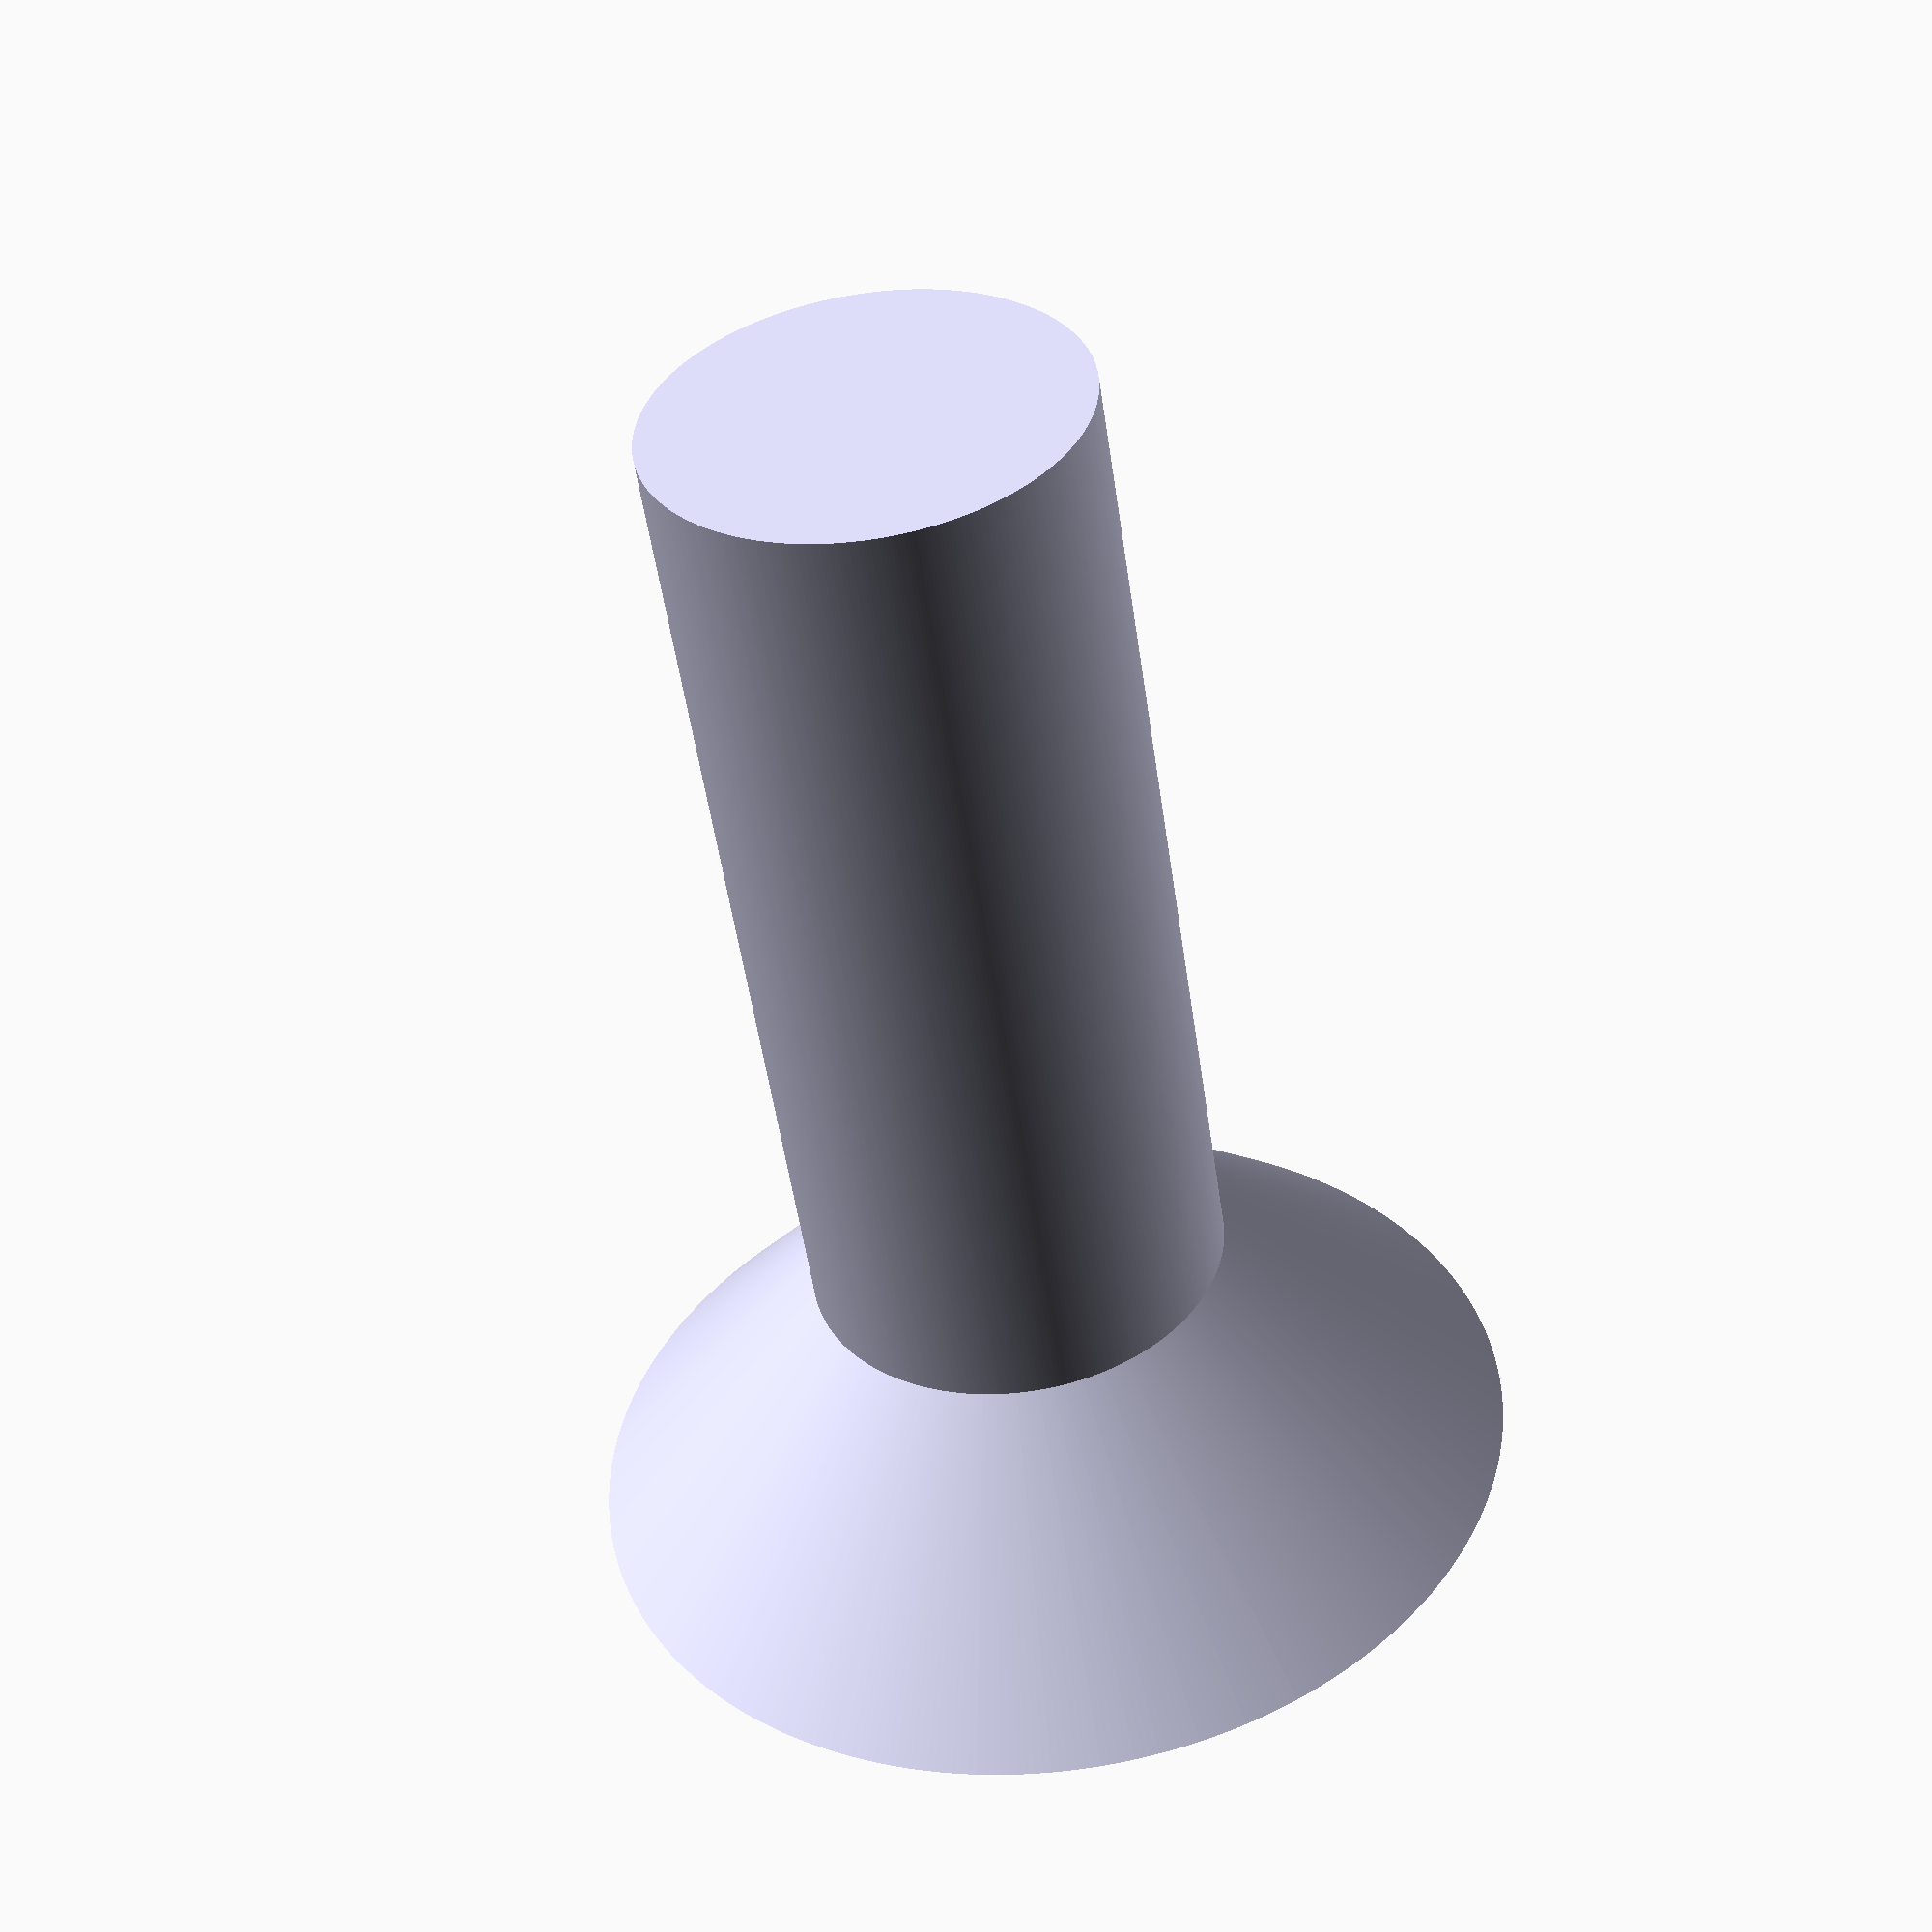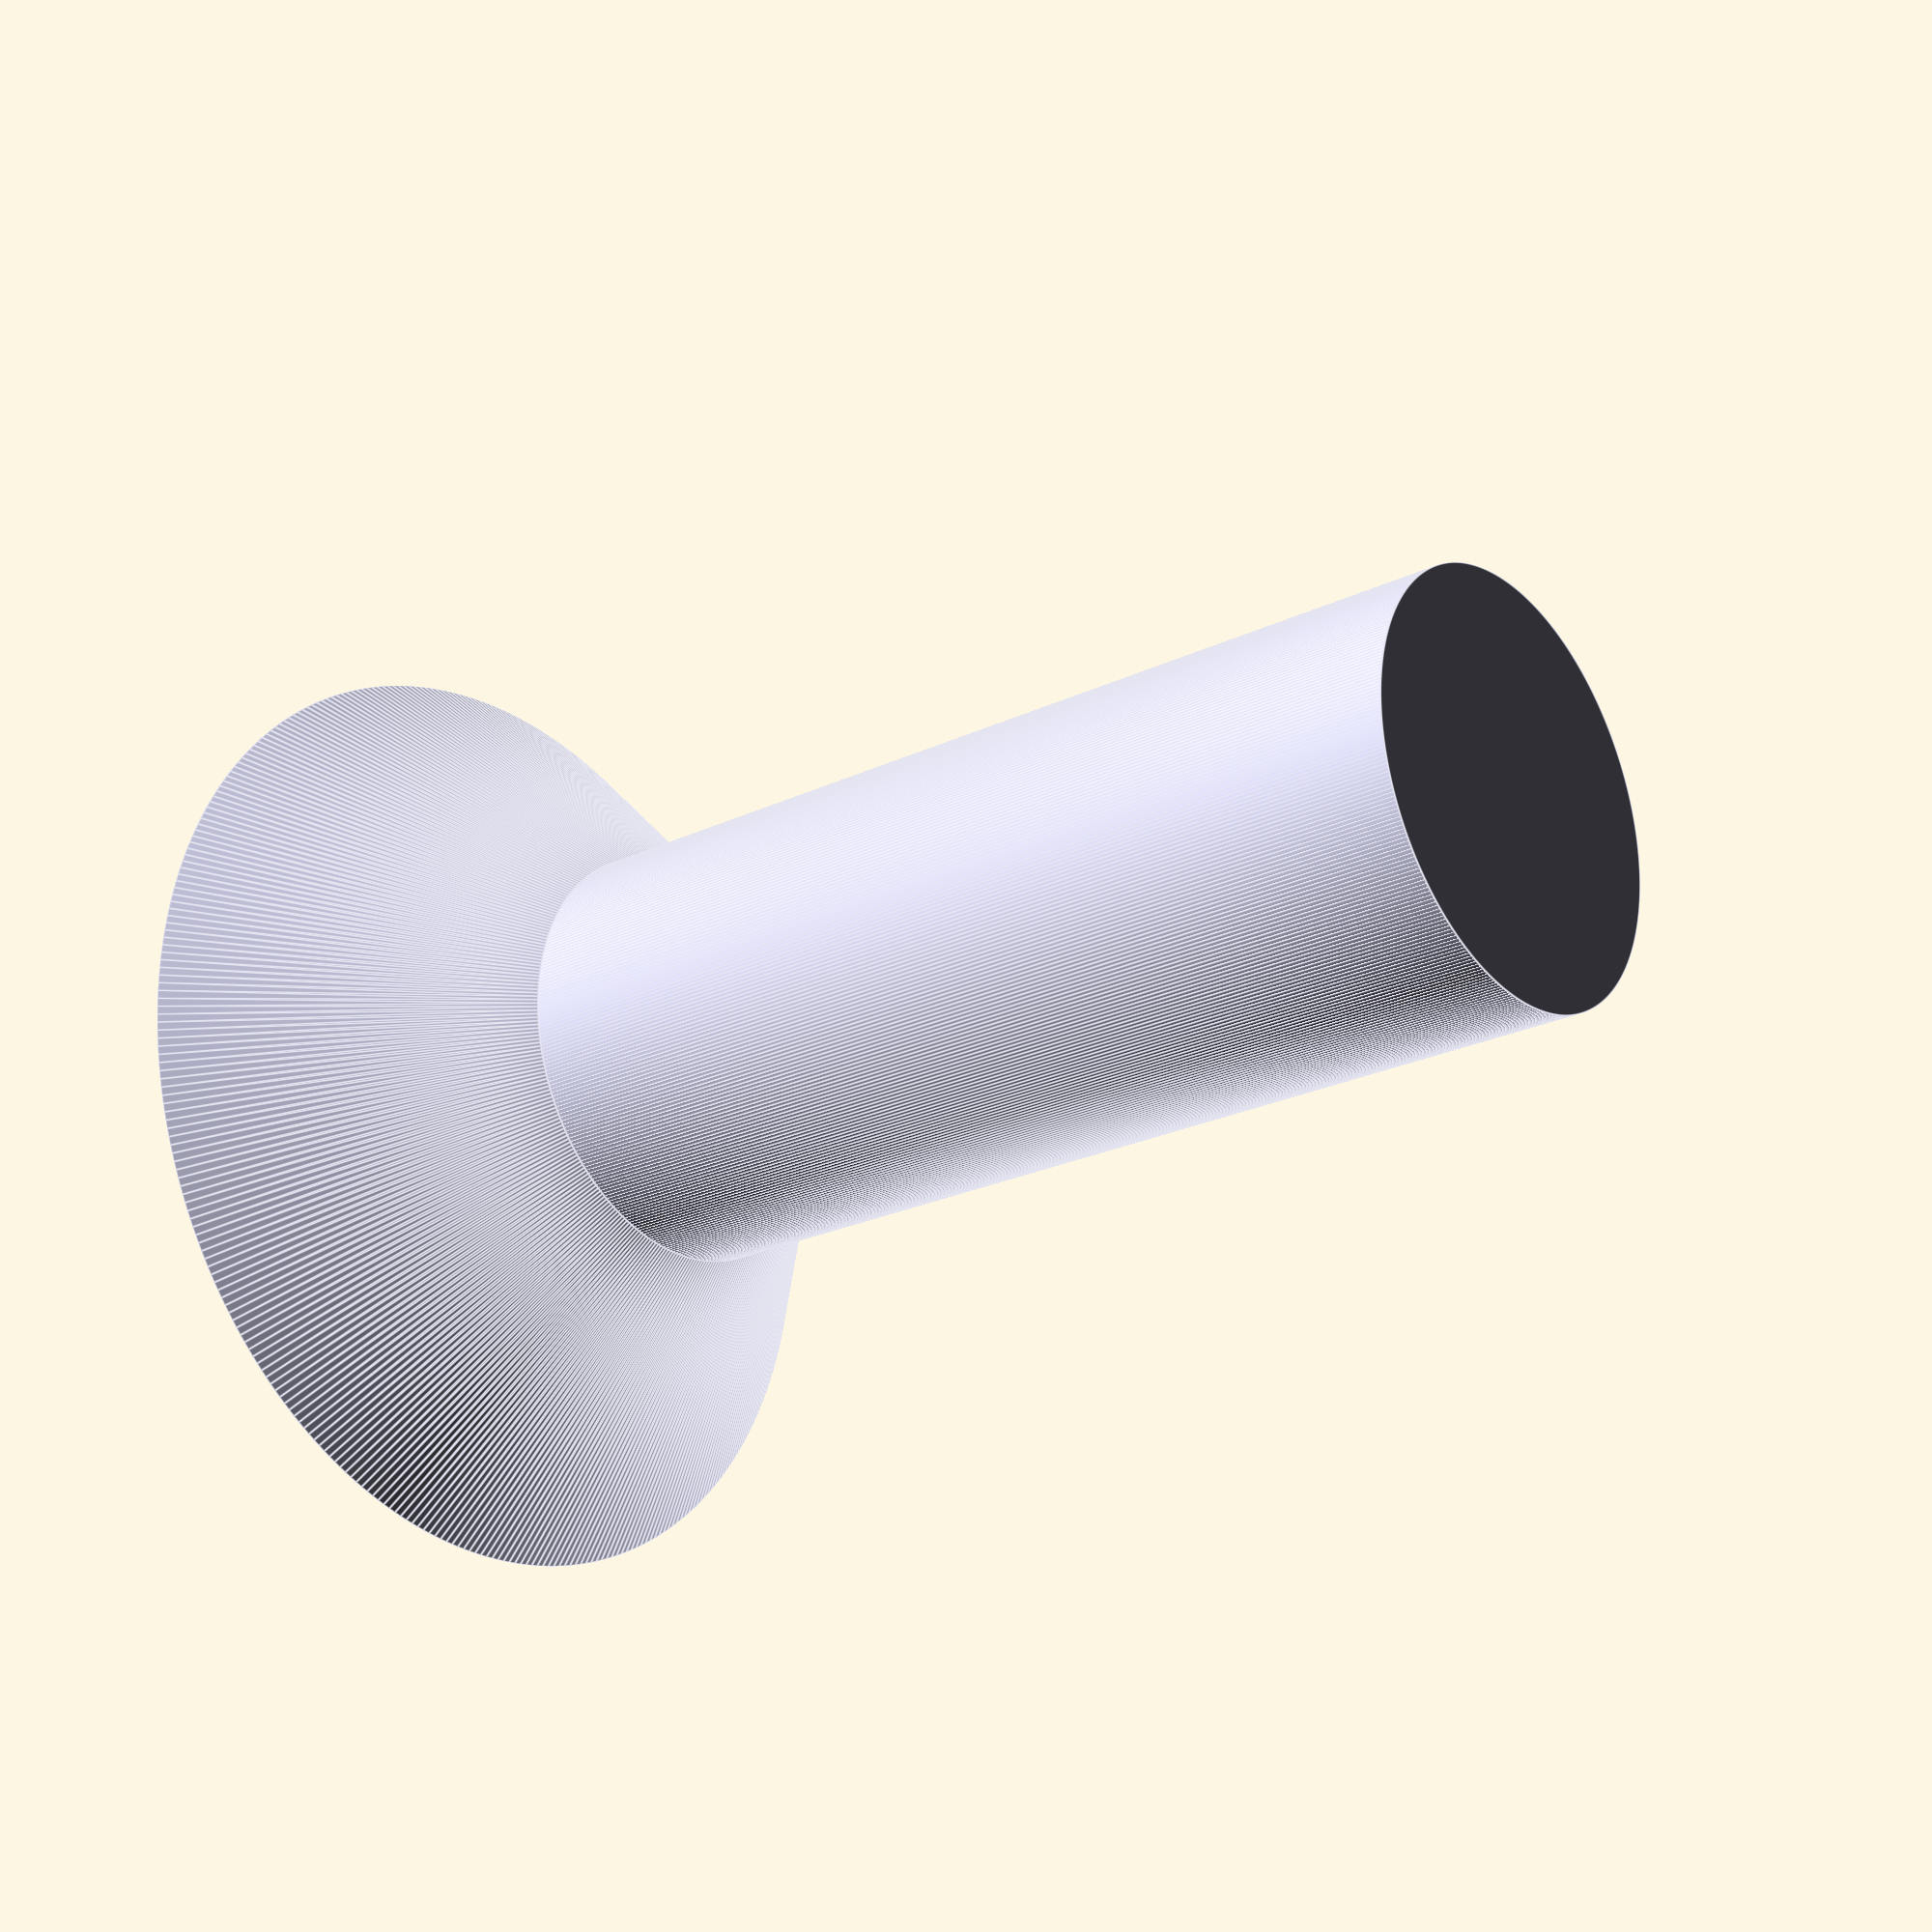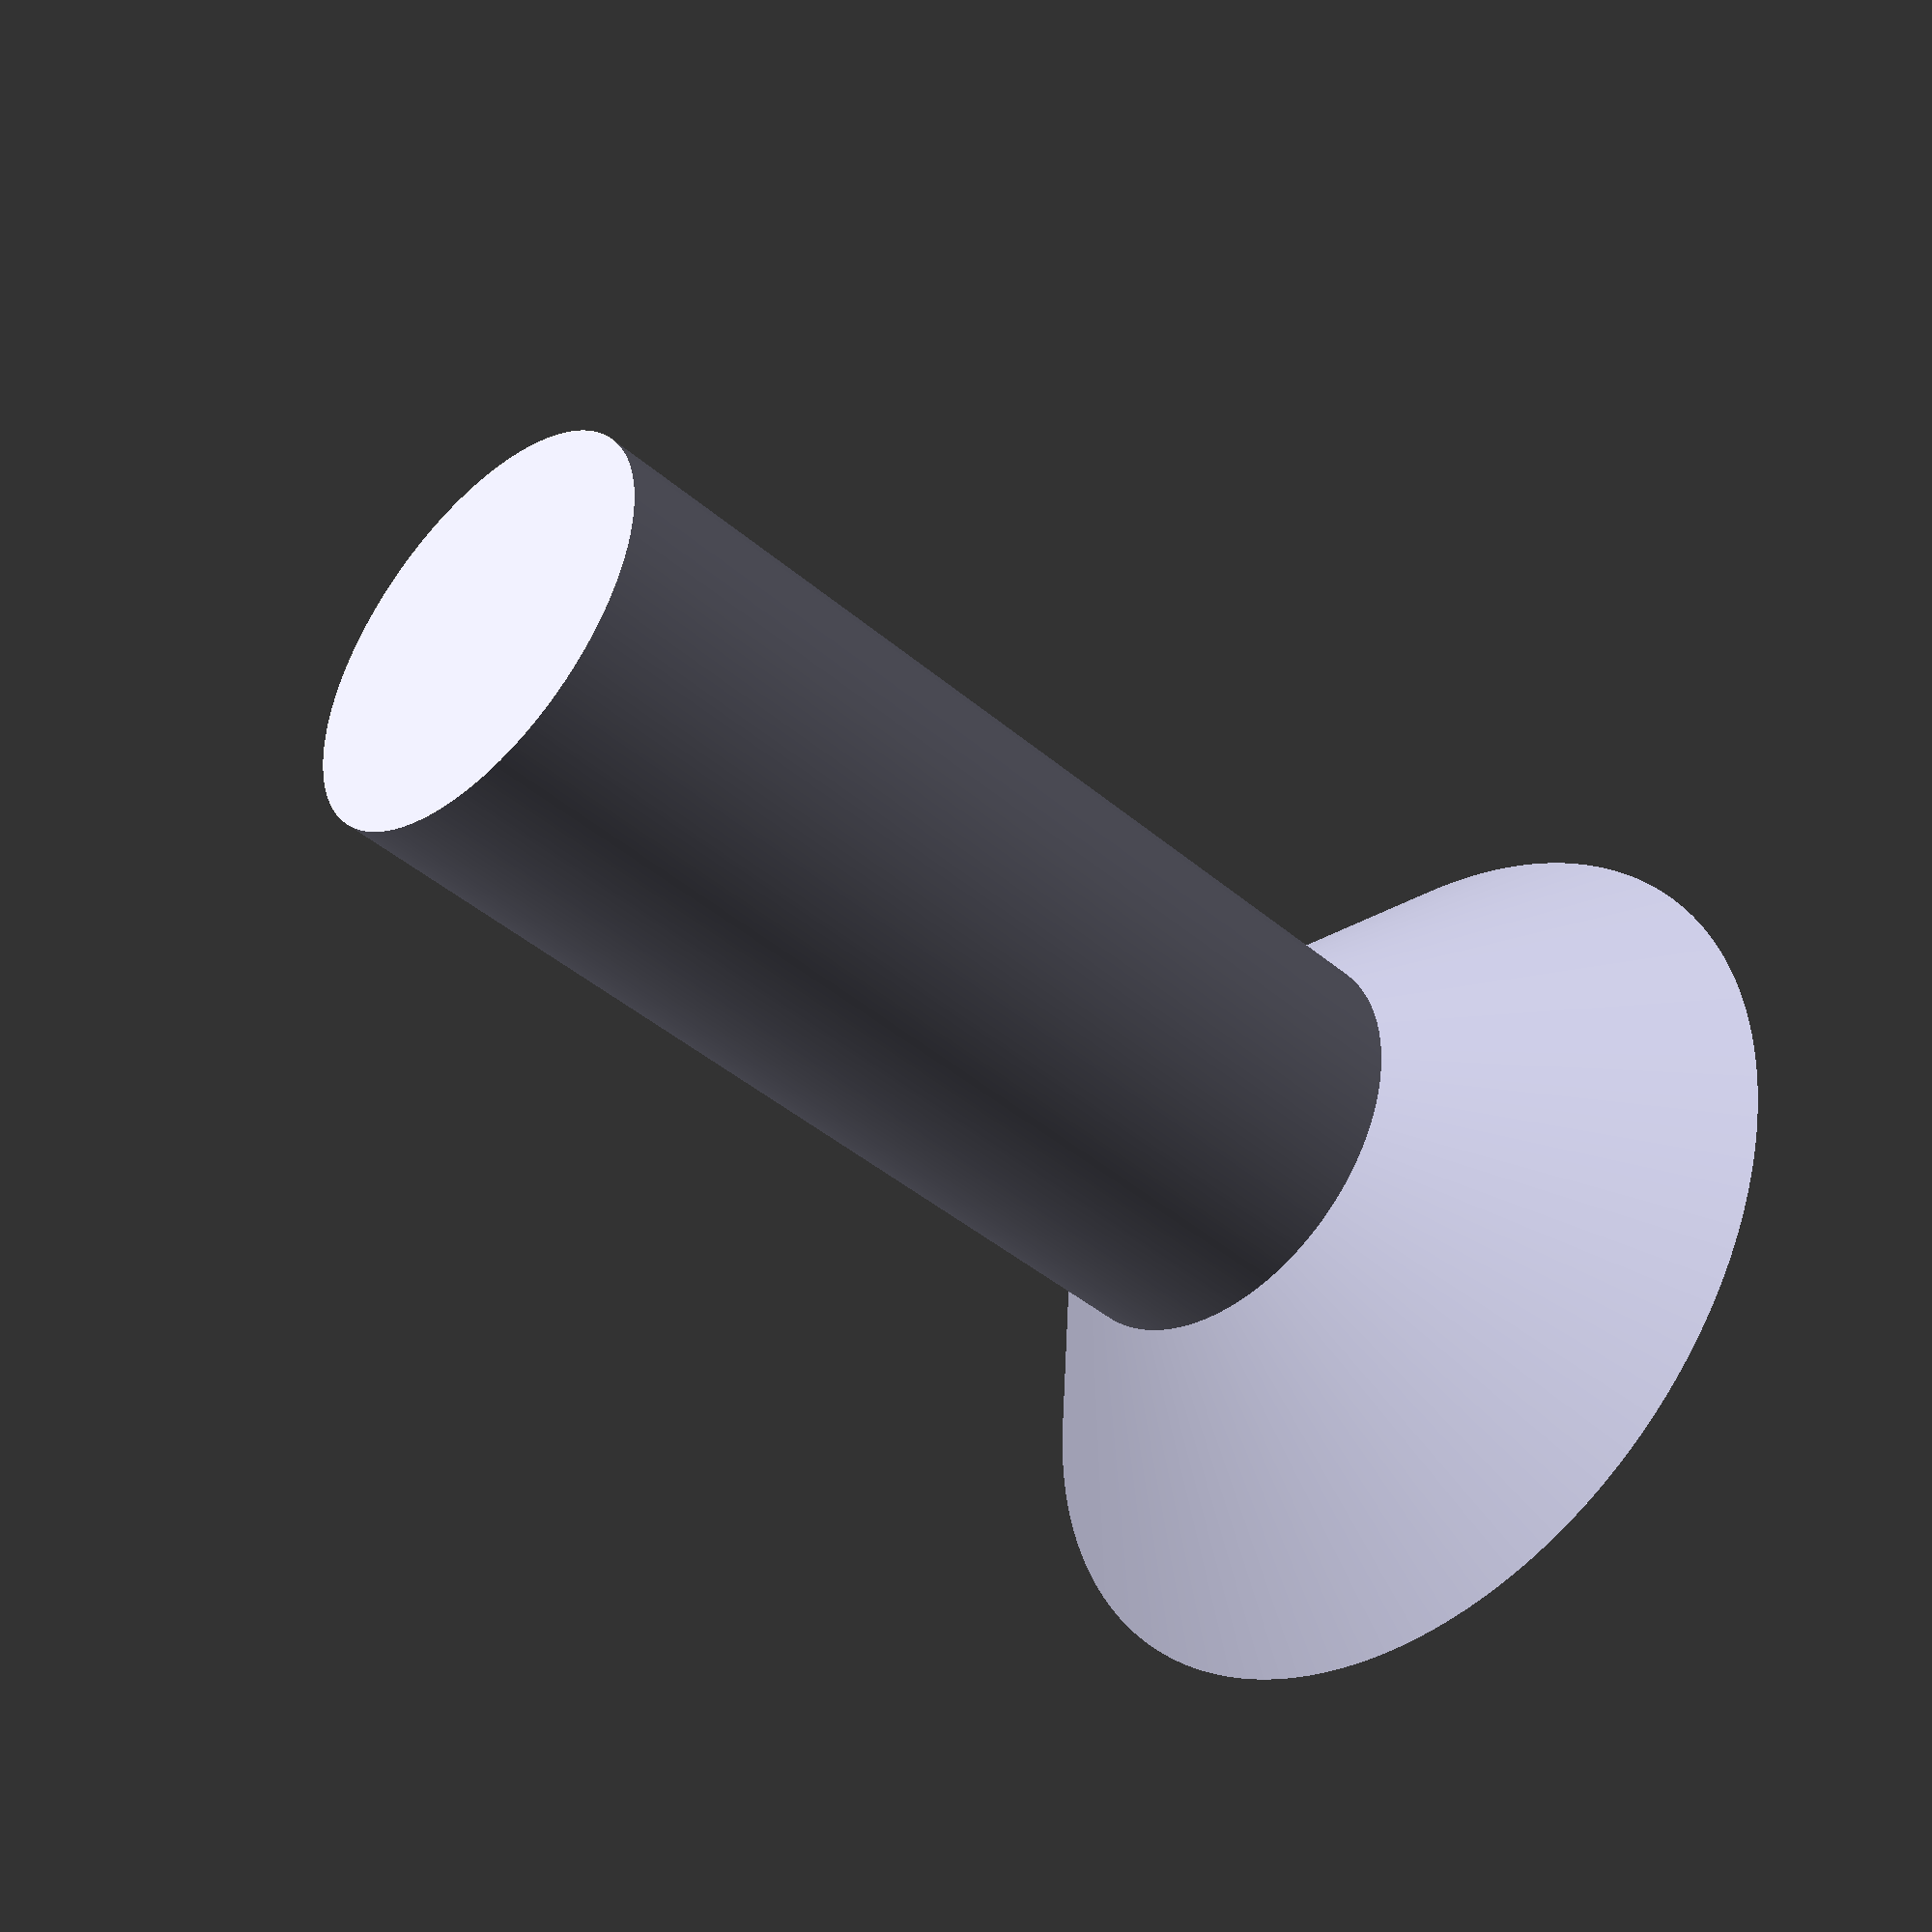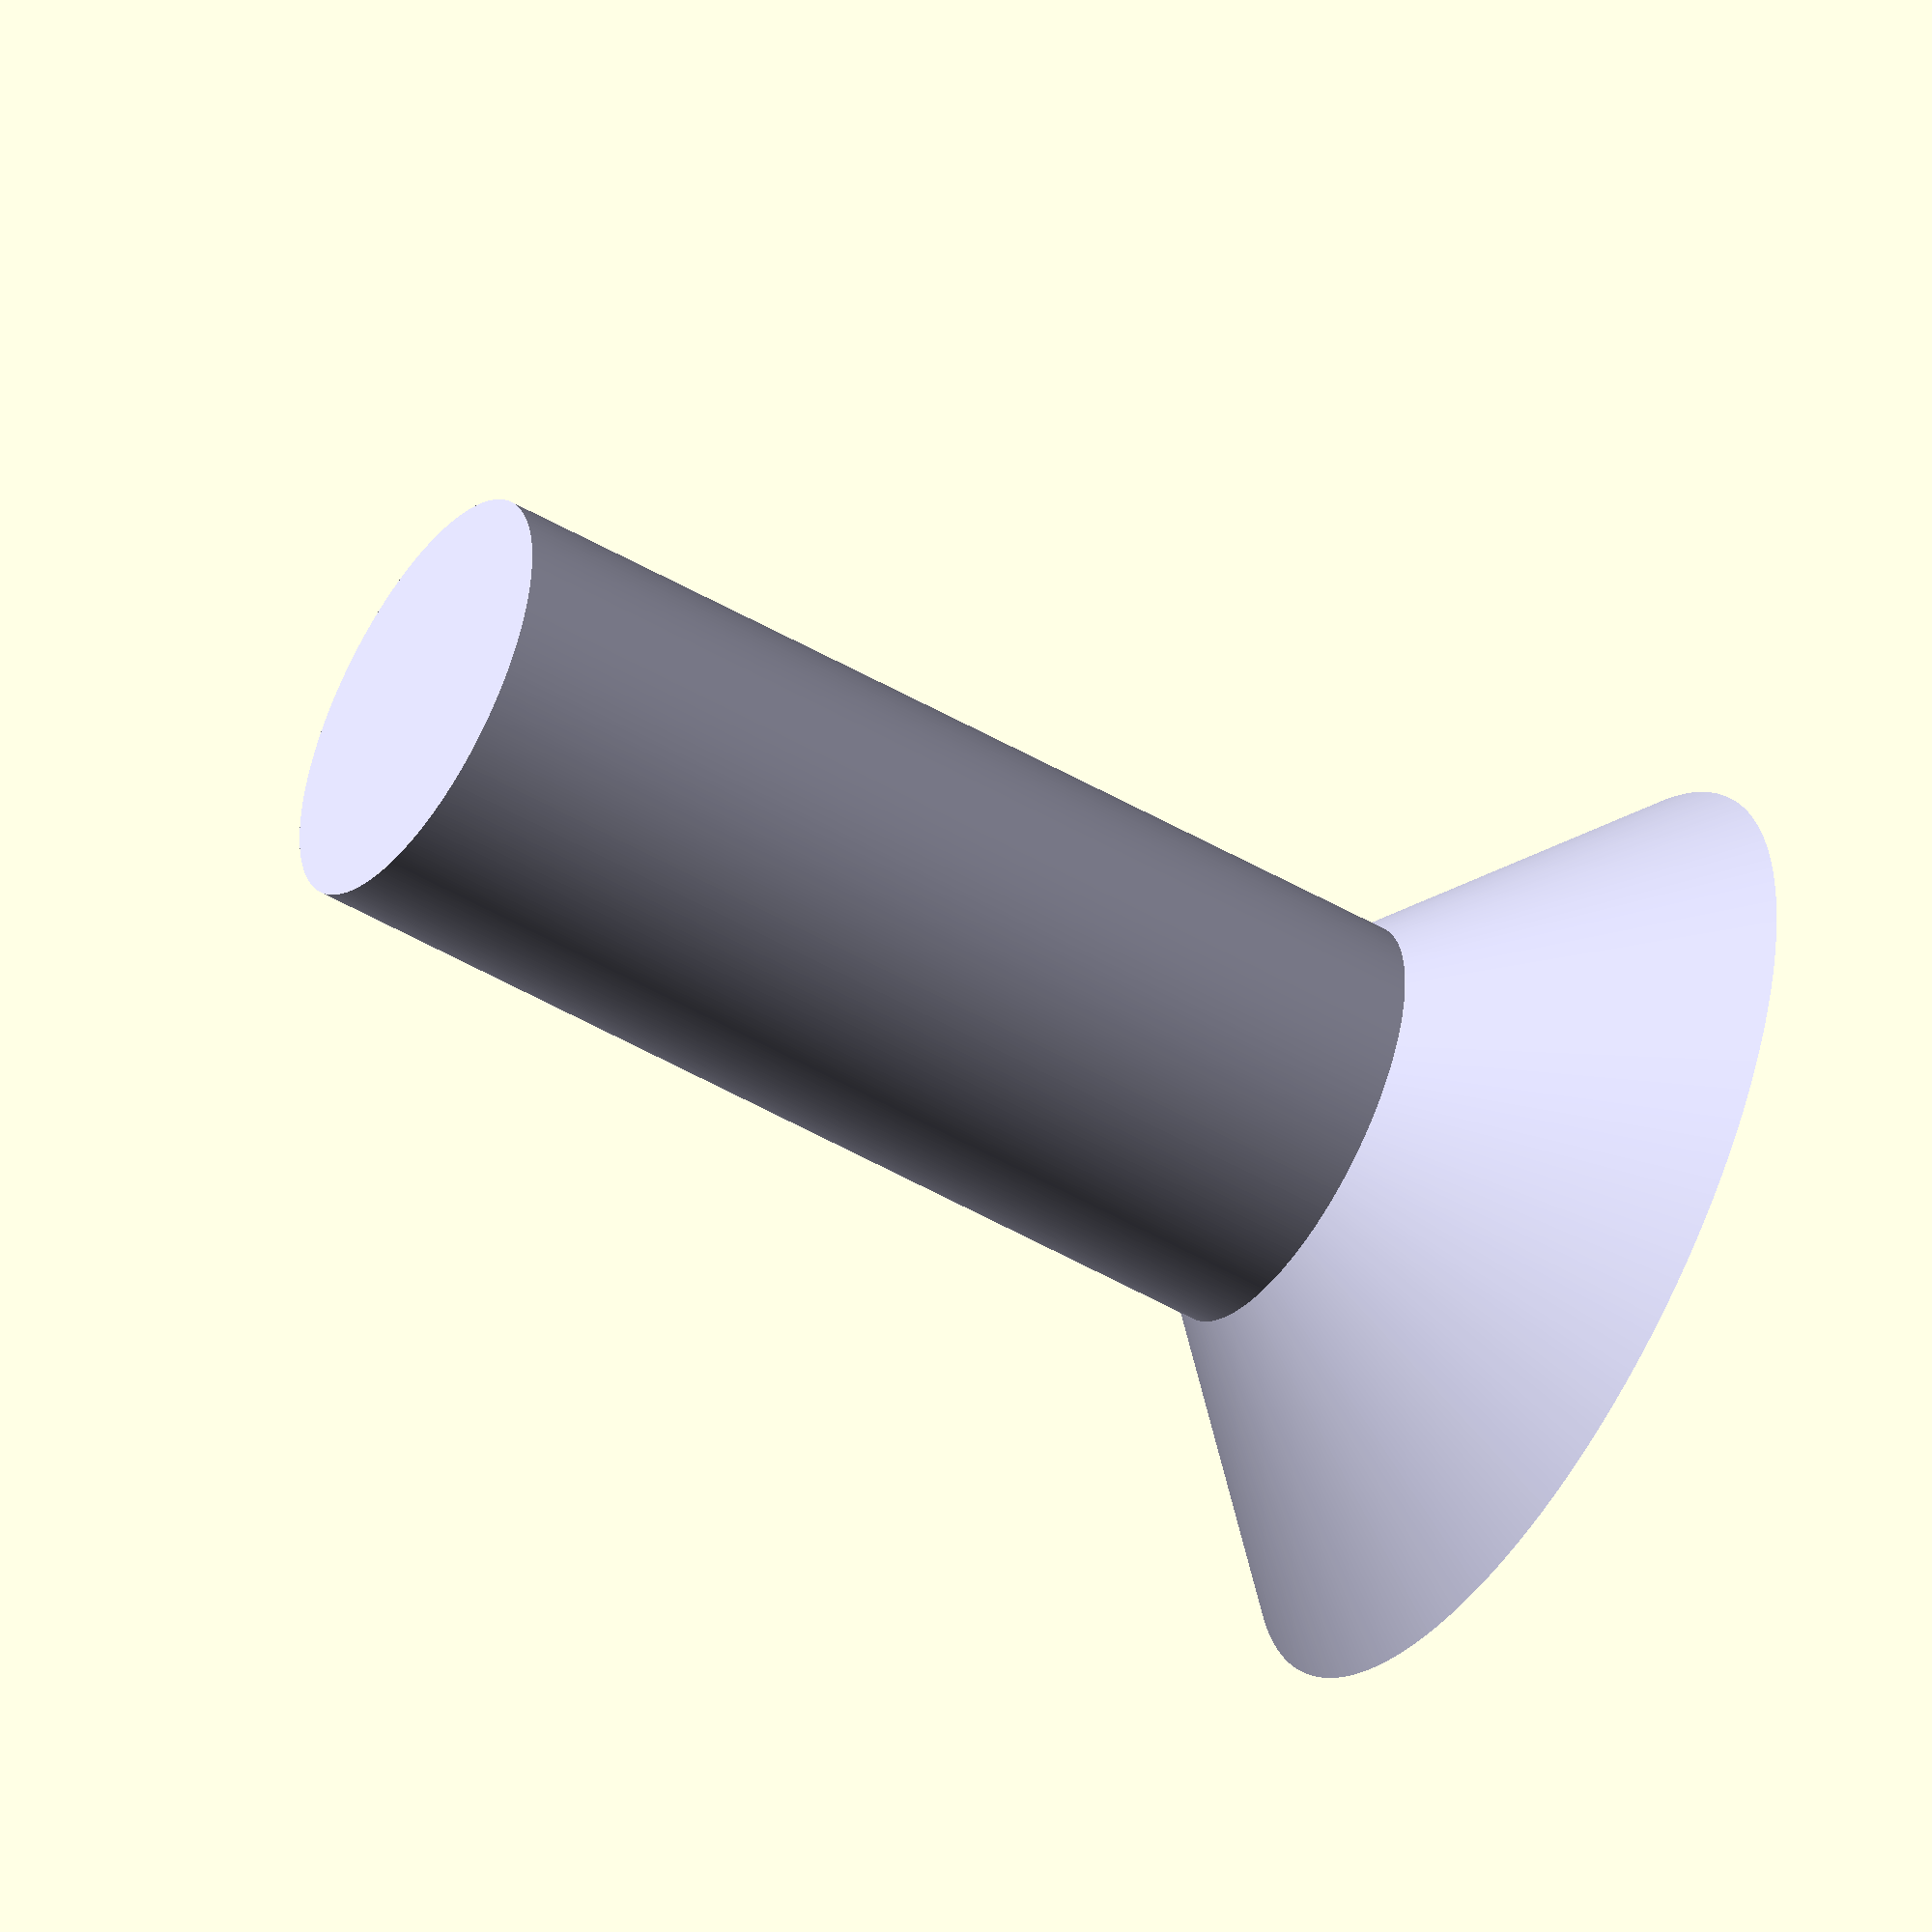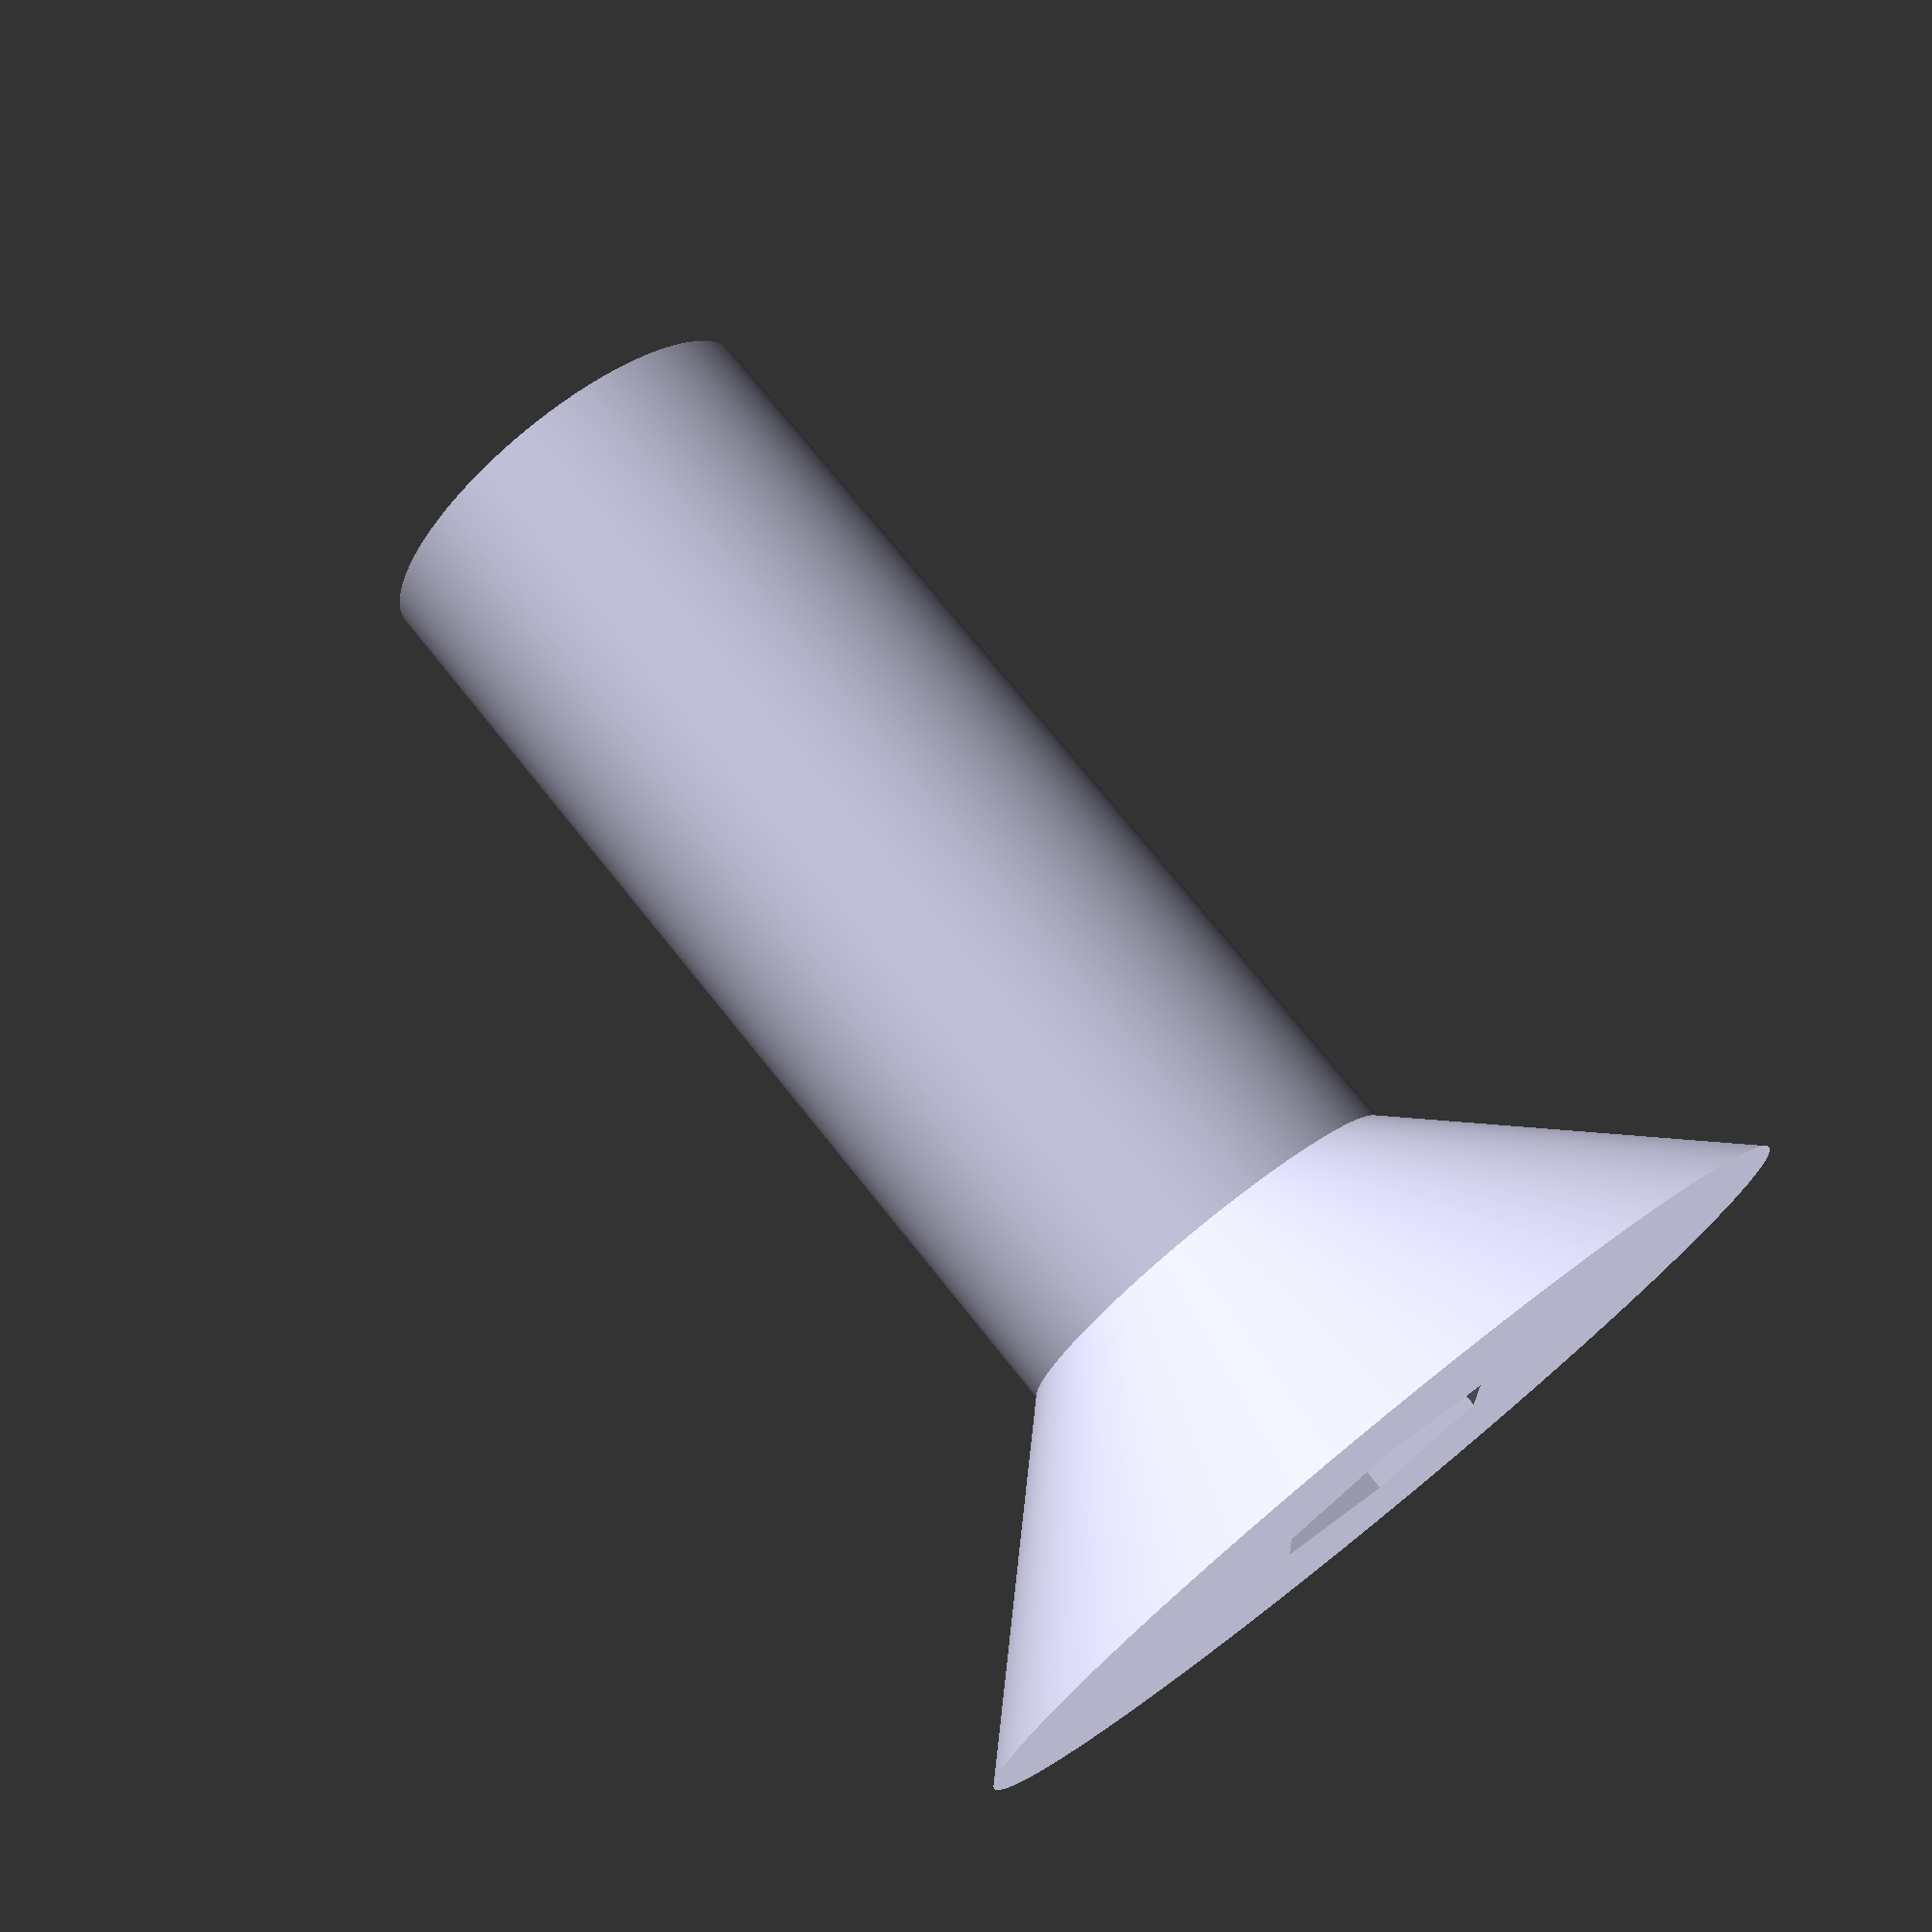
<openscad>
/*
DIN 7991
*/

$fn = 360;

DIN7991(4,12);
module DIN7991(gwint,dlugosc)
{
    //Parametry śruby:
    {
        //Parametry śruby:
        //szerokość łba
        function dk(gwint) = lookup(gwint, [[3,6.72],[4,8.96],[5,10.2],[6,13.44],[8,17.92],[10,22.4],[12,26.8],[14,30.88],[16,33.6],[20,40.32]]);
        dk=dk(gwint);
        //grubość łba
        function k(gwint) = lookup(gwint, [[3,1.86],[4,2.48],[5,3.1],[6,3.72],[8,4.96],[10,6.2],[12,7.44],[14,8.4],[16,8.8],[20,10.16]]);
        k=k(gwint);
        //gniazdo 60-kątne
        function s(gwint) = lookup(gwint, [[3,2.0],[4,2.5],[5,3.0],[6,4.0],[8,5.0],[10,6.0],[12,8.0],[14,10.0],[16,10.0],[20,12.0]]);
        s=s(gwint);
        //a
        function a(gwint) = lookup(gwint, [[3,90],[4,90],[5,90],[6,90],[8,90],[10,90],[12,90],[14,90],[16,90],[20,90]]);
        a=a(gwint);
        //Długość części gwintowanej
        function b(gwint) = lookup(gwint, [[3,2.0],[4,2.0],[5,3.5],[6,4.0],[8,5.5],[10,7.0],[12,8.0],[14,9.0],[16,10.0],[18,12.0],[20,13.0],[24,15.0]]);
        s=s(gwint);
        //Definicja kolorów
        aluminum = [0.9, 0.9, 0.9];
        steel = [0.8, 0.8, 0.9];
    }
    
{
    color(steel,1)
                translate([0, 0, -dlugosc+k])
            difference() 
    {
            union()
    {
    cylinder(h=dlugosc-k, d=gwint, center=false);
    
            translate([0, 0, dlugosc-k])
        cylinder(h=k, d=gwint, d2=dk, center=false);
    }
                translate([0, 0, dlugosc])
        cylinder(h=k, d=s,$fn=6,center = true);
    
}

}
}
</openscad>
<views>
elev=232.1 azim=114.1 roll=351.8 proj=p view=solid
elev=203.7 azim=111.5 roll=51.0 proj=p view=edges
elev=42.3 azim=158.7 roll=224.4 proj=p view=solid
elev=50.4 azim=110.5 roll=237.6 proj=o view=solid
elev=285.4 azim=206.1 roll=321.4 proj=p view=solid
</views>
